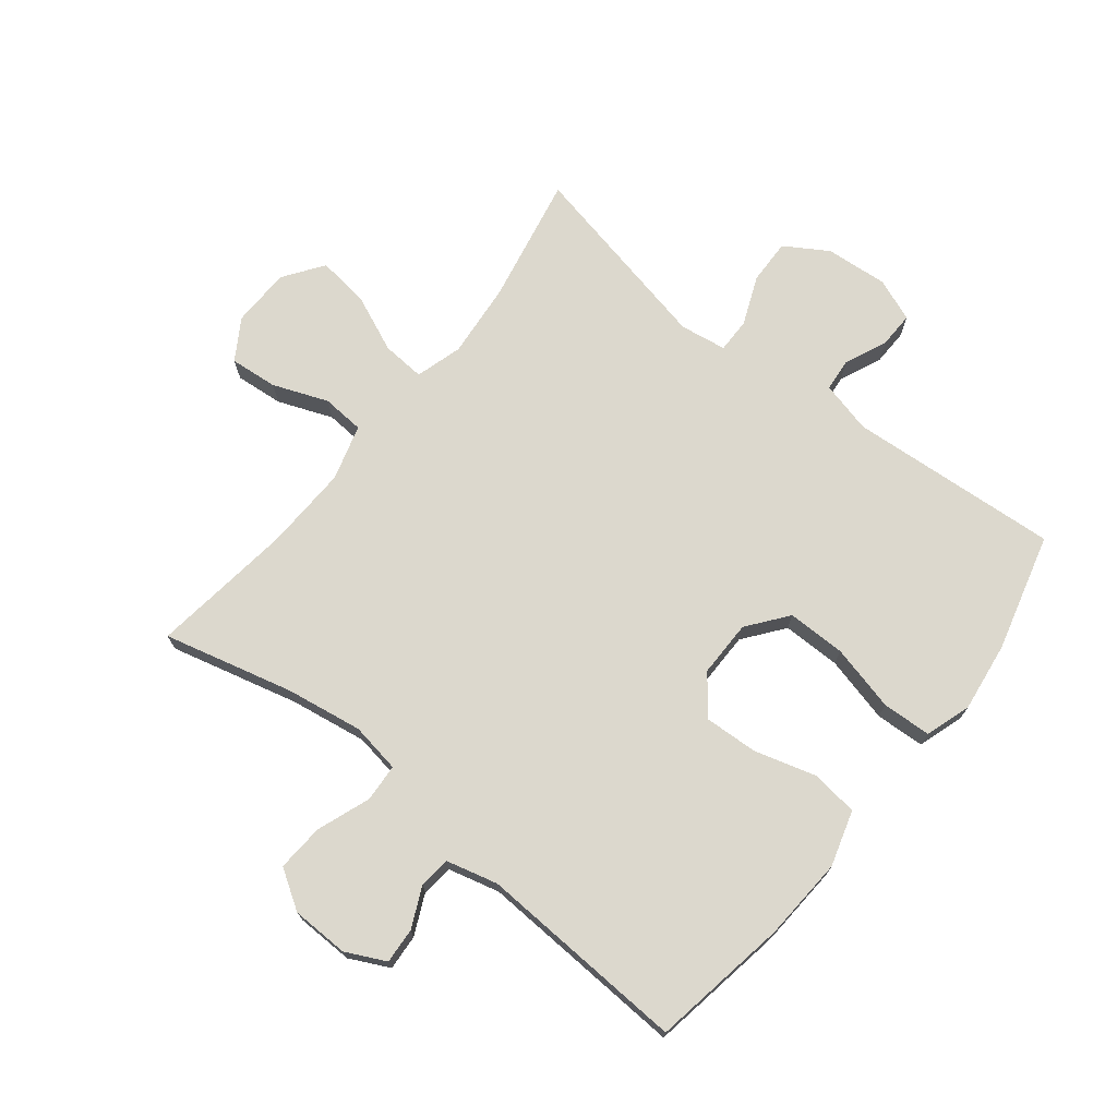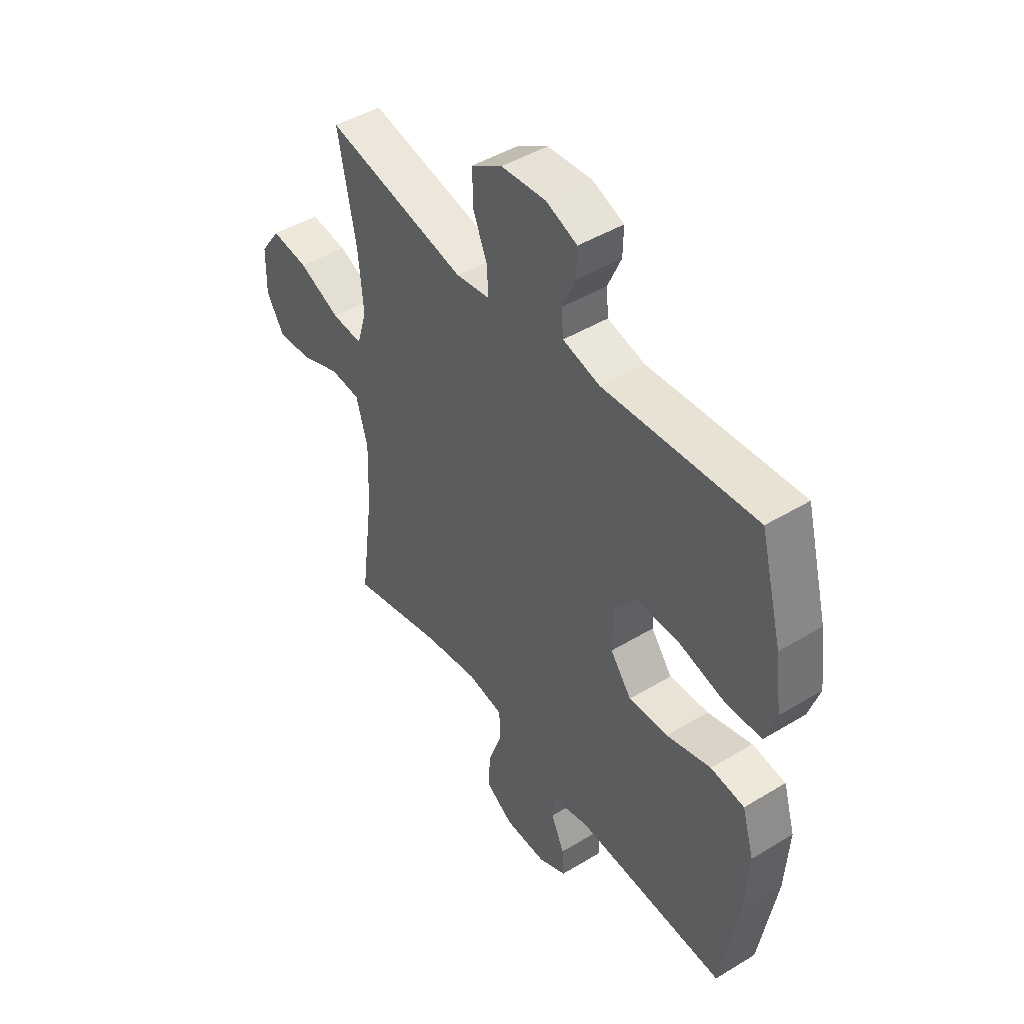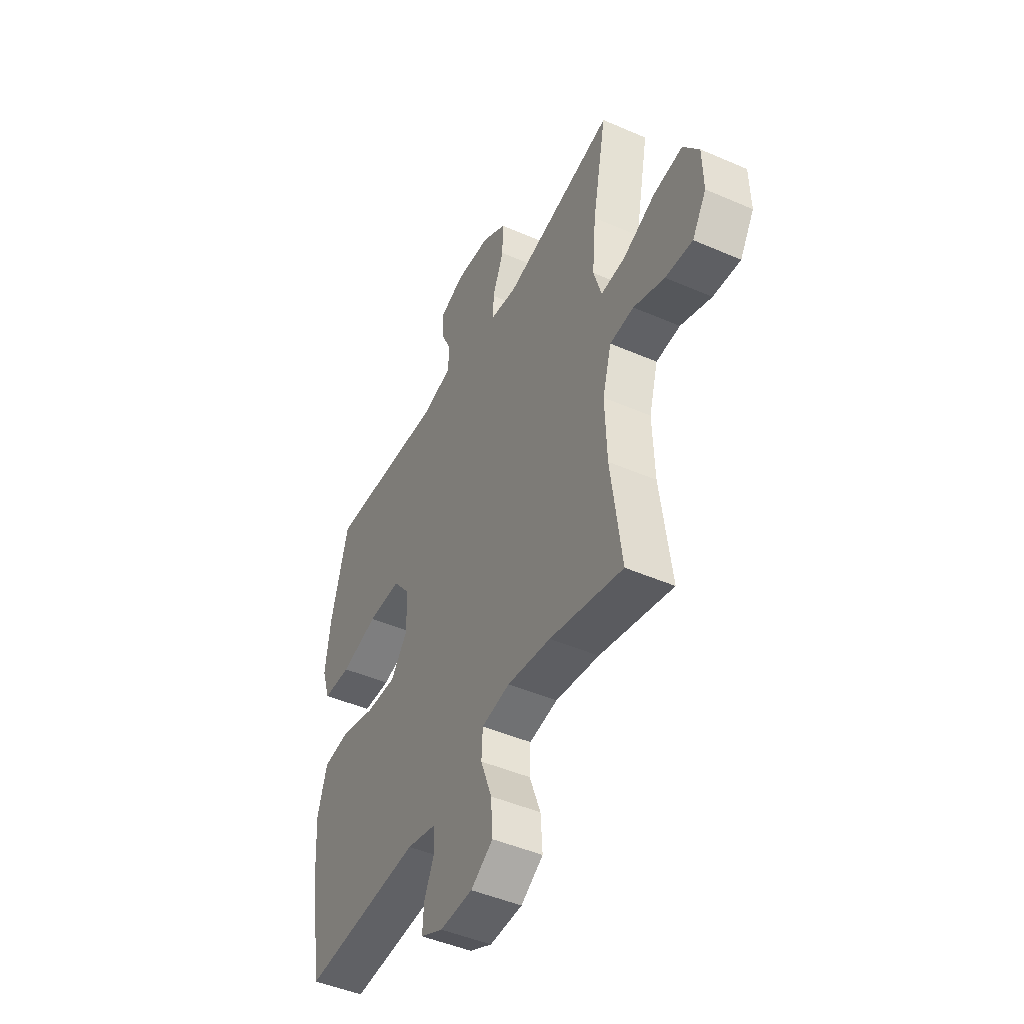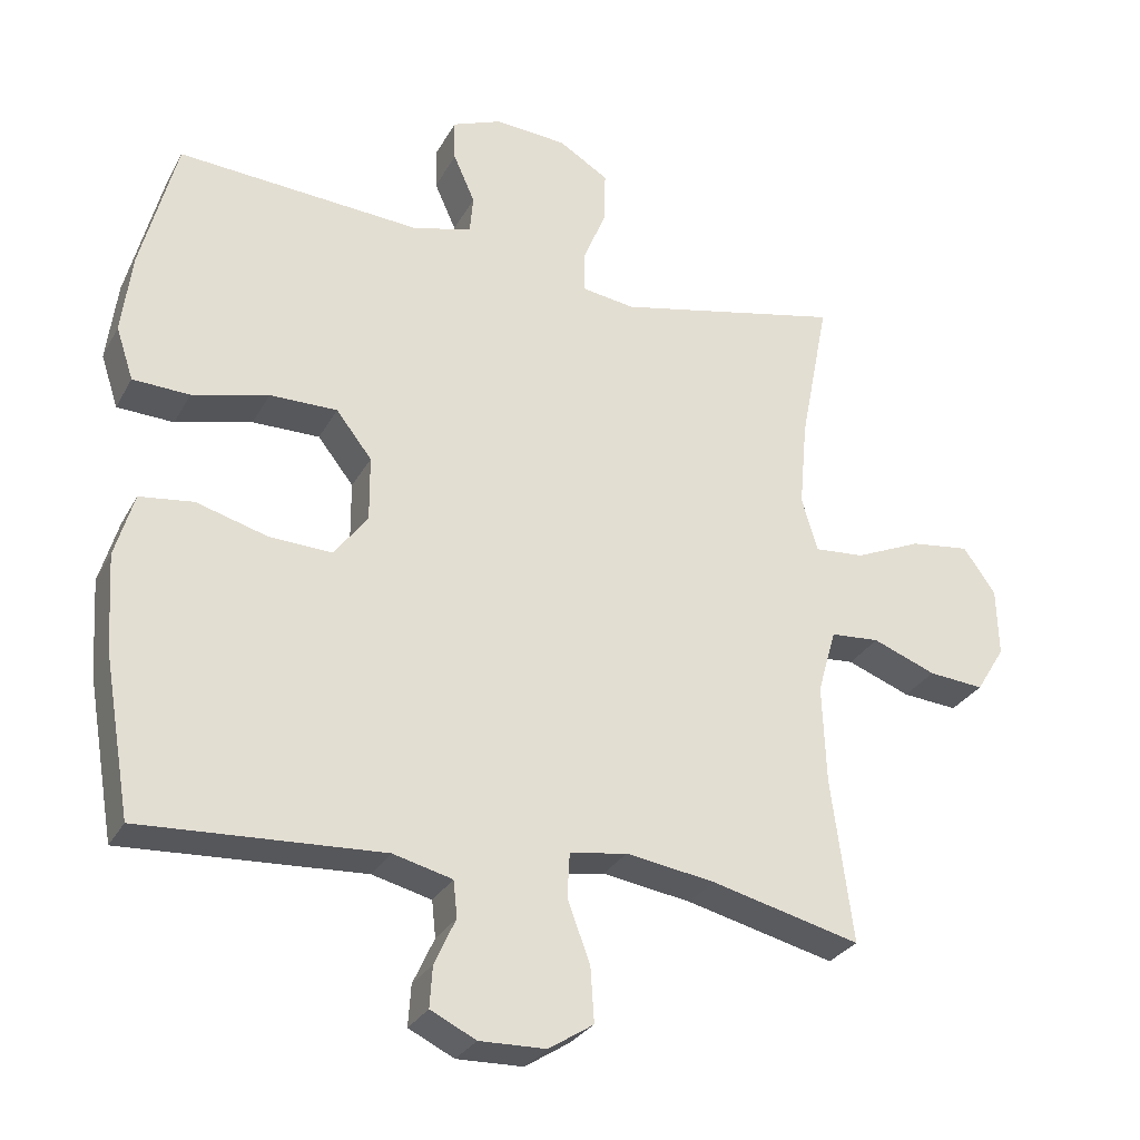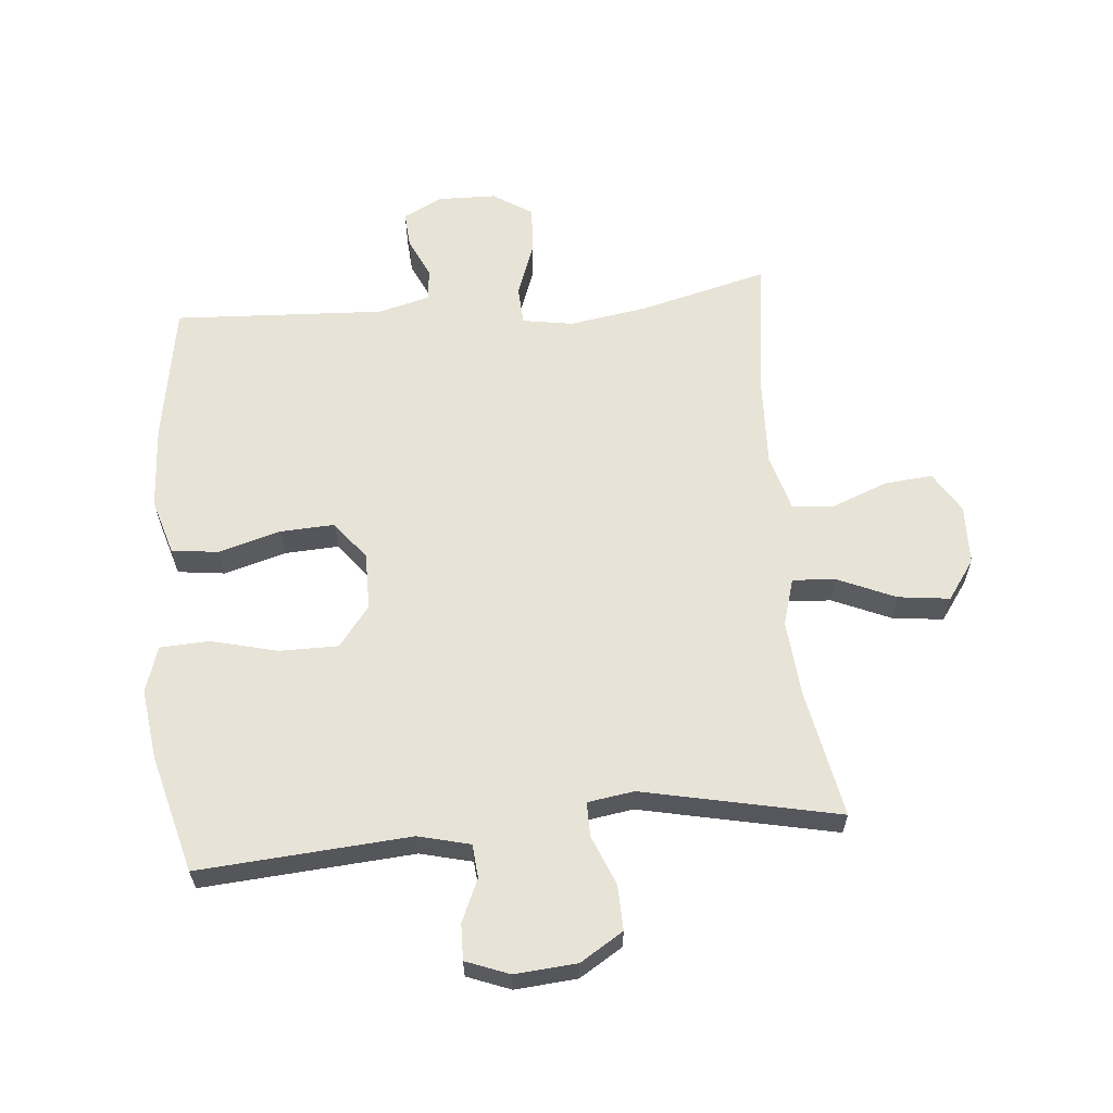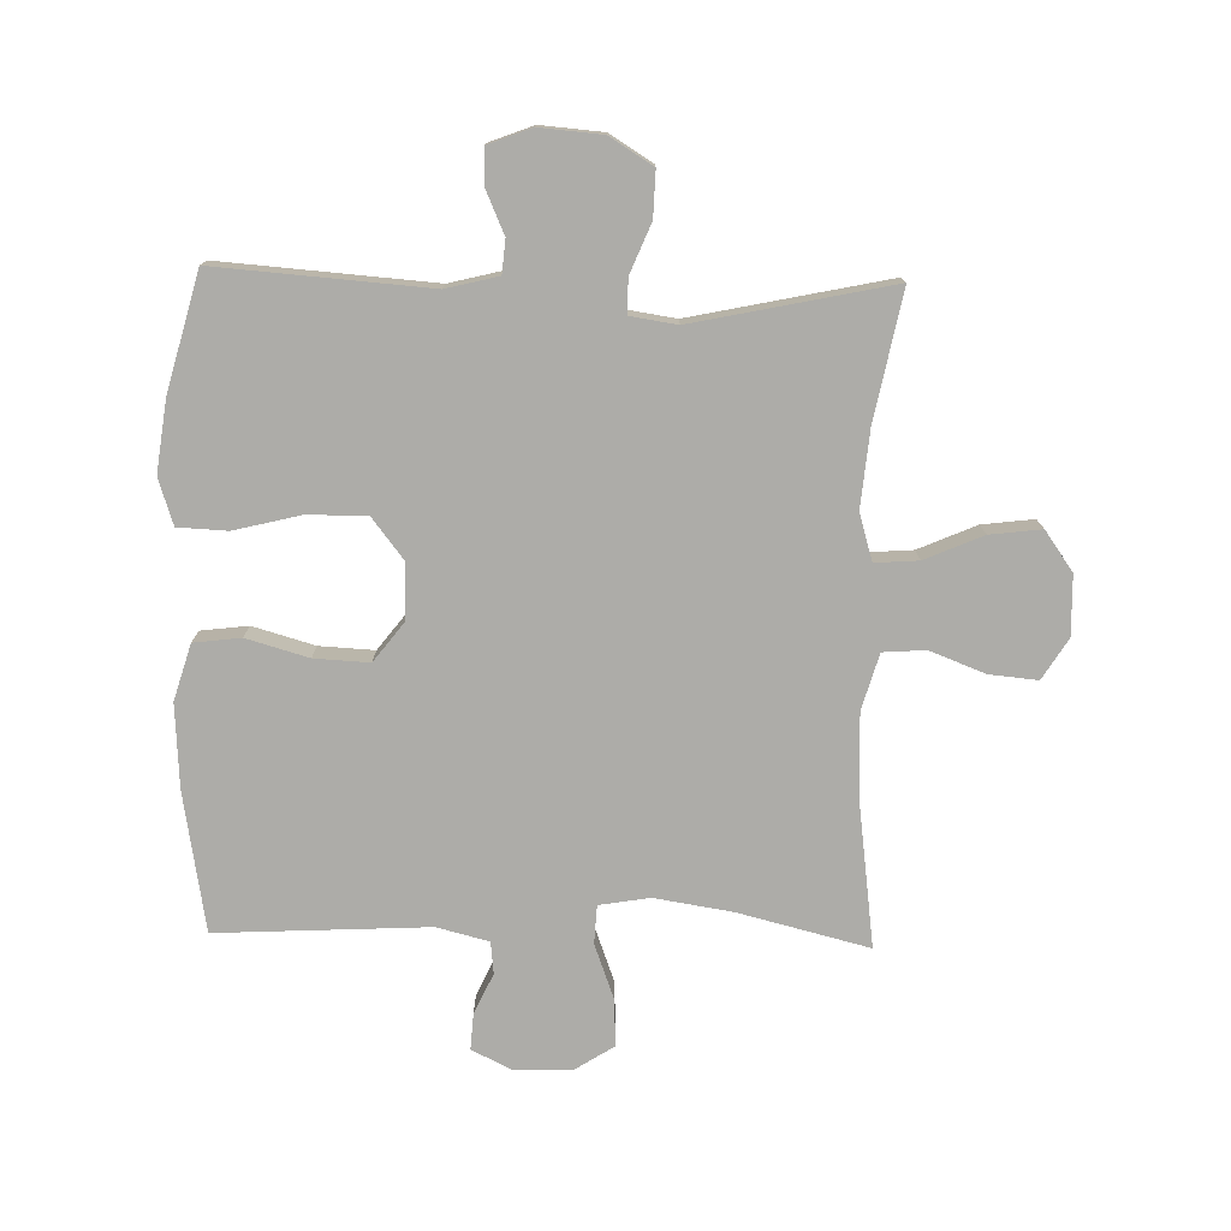
<metadata>
{"format":"obj","ext":"obj","renderer":"f3d","projection":"perspective","resolution":1024,"background":"white","views":[{"elev":72.5,"azim":-141.6,"up":"+Y"},{"elev":45.7,"azim":-124.9,"up":"+Z"},{"elev":-46.4,"azim":63.6,"up":"+Z"},{"elev":-28.7,"azim":-23.6,"up":"+Z"},{"elev":62.1,"azim":-5.2,"up":"+Y"},{"elev":-76.6,"azim":-1.4,"up":"+Y"}]}
</metadata>
<code>
o path2960
v 0.1611 0.0375 0.4301
v 0.08557 0.0375 0.4416
v 0.08589 0.0375 0.4974
v 0.1184 0.0375 0.5768
v 0.1206 0.0375 0.6504
v 0.05059 0.0375 0.6938
v -0.05053 0.0375 0.7019
v -0.1208 0.0375 0.6748
v -0.1192 0.0375 0.6165
v -0.08886 0.0375 0.5478
v -0.09359 0.0375 0.4938
v -0.1777 0.0375 0.4728
v -0.5216 0.0375 0.4981
v -0.572 0.0375 0.3074
v -0.587 0.0375 0.1933
v -0.5626 0.0375 0.1191
v -0.4823 0.0375 0.1153
v -0.3747 0.0375 0.1422
v -0.2793 0.0375 0.1424
v -0.2287 0.0375 0.07751
v -0.2283 0.0375 -0.01455
v -0.2762 0.0375 -0.07687
v -0.3649 0.0375 -0.07243
v -0.465 0.0375 -0.04376
v -0.5413 0.0375 -0.05331
v -0.5682 0.0375 -0.1438
v -0.5598 0.0375 -0.2791
v -0.5216 0.0375 -0.5036
v -0.1802 0.0375 -0.4857
v -0.09626 0.0375 -0.5071
v -0.09073 0.0375 -0.5584
v -0.1209 0.0375 -0.624
v -0.1247 0.0375 -0.682
v -0.06041 0.0375 -0.7136
v 0.03315 0.0375 -0.7113
v 0.09682 0.0375 -0.6707
v 0.09172 0.0375 -0.5934
v 0.05977 0.0375 -0.5069
v 0.06309 0.0375 -0.4448
v 0.1446 0.0375 -0.4312
v 0.2701 0.0375 -0.451
v 0.4803 0.0375 -0.5036
v 0.4494 0.0375 -0.272
v 0.444 0.0375 -0.1334
v 0.4699 0.0375 -0.04286
v 0.5389 0.0375 -0.03794
v 0.6282 0.0375 -0.07253
v 0.7063 0.0375 -0.07963
v 0.7468 0.0375 -0.01394
v 0.7444 0.0375 0.08276
v 0.6987 0.0375 0.1469
v 0.6151 0.0375 0.1366
v 0.5215 0.0375 0.09606
v 0.4514 0.0375 0.09092
v 0.4287 0.0375 0.167
v 0.4397 0.0375 0.2898
v 0.4803 0.0375 0.4981
v 0.1611 -0.0375 0.4301
v 0.08557 -0.0375 0.4416
v 0.08589 -0.0375 0.4974
v 0.1184 -0.0375 0.5768
v 0.1206 -0.0375 0.6504
v 0.05059 -0.0375 0.6938
v -0.05053 -0.0375 0.7019
v -0.1208 -0.0375 0.6748
v -0.1192 -0.0375 0.6165
v -0.08886 -0.0375 0.5478
v -0.09359 -0.0375 0.4938
v -0.1777 -0.0375 0.4728
v -0.5216 -0.0375 0.4981
v -0.572 -0.0375 0.3074
v -0.587 -0.0375 0.1933
v -0.5626 -0.0375 0.1191
v -0.4823 -0.0375 0.1153
v -0.3747 -0.0375 0.1422
v -0.2793 -0.0375 0.1424
v -0.2287 -0.0375 0.07751
v -0.2283 -0.0375 -0.01455
v -0.2762 -0.0375 -0.07687
v -0.3649 -0.0375 -0.07243
v -0.465 -0.0375 -0.04376
v -0.5413 -0.0375 -0.05331
v -0.5682 -0.0375 -0.1438
v -0.5598 -0.0375 -0.2791
v -0.5216 -0.0375 -0.5036
v -0.1802 -0.0375 -0.4857
v -0.09626 -0.0375 -0.5071
v -0.09073 -0.0375 -0.5584
v -0.1209 -0.0375 -0.624
v -0.1247 -0.0375 -0.682
v -0.06041 -0.0375 -0.7136
v 0.03315 -0.0375 -0.7113
v 0.09682 -0.0375 -0.6707
v 0.09172 -0.0375 -0.5934
v 0.05977 -0.0375 -0.5069
v 0.06309 -0.0375 -0.4448
v 0.1446 -0.0375 -0.4312
v 0.2701 -0.0375 -0.451
v 0.4803 -0.0375 -0.5036
v 0.4494 -0.0375 -0.272
v 0.444 -0.0375 -0.1334
v 0.4699 -0.0375 -0.04286
v 0.5389 -0.0375 -0.03794
v 0.6282 -0.0375 -0.07253
v 0.7063 -0.0375 -0.07963
v 0.7468 -0.0375 -0.01394
v 0.7444 -0.0375 0.08276
v 0.6987 -0.0375 0.1469
v 0.6151 -0.0375 0.1366
v 0.5215 -0.0375 0.09606
v 0.4514 -0.0375 0.09092
v 0.4287 -0.0375 0.167
v 0.4397 -0.0375 0.2898
v 0.4803 -0.0375 0.4981
v 0.05059 0.0375 0.6938
v -0.05053 0.0375 0.7019
v -0.1208 0.0375 0.6748
v -0.1208 0.0375 0.6748
v 0.1206 0.0375 0.6504
v -0.1192 0.0375 0.6165
v 0.1184 0.0375 0.5768
v -0.08886 0.0375 0.5478
v 0.08589 0.0375 0.4974
v -0.09359 0.0375 0.4938
v -0.09359 0.0375 0.4938
v 0.08557 0.0375 0.4416
v 0.08557 0.0375 0.4416
v -0.1777 0.0375 0.4728
v -0.5216 0.0375 0.4981
v -0.5216 0.0375 0.4981
v 0.4803 0.0375 0.4981
v 0.4803 0.0375 0.4981
v 0.1611 0.0375 0.4301
v -0.572 0.0375 0.3074
v 0.4397 0.0375 0.2898
v -0.587 0.0375 0.1933
v 0.4287 0.0375 0.167
v -0.5626 0.0375 0.1191
v -0.5626 0.0375 0.1191
v 0.4514 0.0375 0.09092
v 0.4514 0.0375 0.09092
v -0.3747 0.0375 0.1422
v -0.2793 0.0375 0.1424
v 0.7444 0.0375 0.08276
v 0.6987 0.0375 0.1469
v 0.6987 0.0375 0.1469
v 0.6151 0.0375 0.1366
v -0.2287 0.0375 0.07751
v -0.4823 0.0375 0.1153
v 0.5215 0.0375 0.09606
v 0.7468 0.0375 -0.01394
v -0.2283 0.0375 -0.01455
v 0.7063 0.0375 -0.07963
v 0.7063 0.0375 -0.07963
v -0.2762 0.0375 -0.07687
v 0.6282 0.0375 -0.07253
v 0.5389 0.0375 -0.03794
v 0.4699 0.0375 -0.04286
v 0.4699 0.0375 -0.04286
v 0.444 0.0375 -0.1334
v -0.3649 0.0375 -0.07243
v -0.465 0.0375 -0.04376
v -0.5413 0.0375 -0.05331
v -0.5413 0.0375 -0.05331
v -0.5682 0.0375 -0.1438
v 0.4494 0.0375 -0.272
v -0.5598 0.0375 -0.2791
v 0.4803 0.0375 -0.5036
v 0.4803 0.0375 -0.5036
v 0.1446 0.0375 -0.4312
v 0.2701 0.0375 -0.451
v 0.06309 0.0375 -0.4448
v 0.06309 0.0375 -0.4448
v 0.05977 0.0375 -0.5069
v -0.5216 0.0375 -0.5036
v -0.5216 0.0375 -0.5036
v -0.1802 0.0375 -0.4857
v -0.09626 0.0375 -0.5071
v -0.09626 0.0375 -0.5071
v 0.09172 0.0375 -0.5934
v -0.09073 0.0375 -0.5584
v -0.1209 0.0375 -0.624
v 0.09682 0.0375 -0.6707
v 0.09682 0.0375 -0.6707
v -0.1247 0.0375 -0.682
v -0.1247 0.0375 -0.682
v 0.03315 0.0375 -0.7113
v -0.06041 0.0375 -0.7136
v 0.05059 -0.0375 0.6938
v -0.05053 -0.0375 0.7019
v -0.1208 -0.0375 0.6748
v -0.1208 -0.0375 0.6748
v 0.1206 -0.0375 0.6504
v -0.1192 -0.0375 0.6165
v 0.1184 -0.0375 0.5768
v -0.08886 -0.0375 0.5478
v 0.08589 -0.0375 0.4974
v -0.09359 -0.0375 0.4938
v -0.09359 -0.0375 0.4938
v 0.08557 -0.0375 0.4416
v 0.08557 -0.0375 0.4416
v -0.1777 -0.0375 0.4728
v -0.5216 -0.0375 0.4981
v -0.5216 -0.0375 0.4981
v 0.4803 -0.0375 0.4981
v 0.4803 -0.0375 0.4981
v 0.1611 -0.0375 0.4301
v -0.572 -0.0375 0.3074
v 0.4397 -0.0375 0.2898
v -0.587 -0.0375 0.1933
v 0.4287 -0.0375 0.167
v -0.5626 -0.0375 0.1191
v -0.5626 -0.0375 0.1191
v 0.4514 -0.0375 0.09092
v 0.4514 -0.0375 0.09092
v -0.3747 -0.0375 0.1422
v -0.2793 -0.0375 0.1424
v 0.7444 -0.0375 0.08276
v 0.6987 -0.0375 0.1469
v 0.6987 -0.0375 0.1469
v 0.6151 -0.0375 0.1366
v -0.2287 -0.0375 0.07751
v -0.4823 -0.0375 0.1153
v 0.5215 -0.0375 0.09606
v 0.7468 -0.0375 -0.01394
v -0.2283 -0.0375 -0.01455
v 0.7063 -0.0375 -0.07963
v 0.7063 -0.0375 -0.07963
v -0.2762 -0.0375 -0.07687
v 0.6282 -0.0375 -0.07253
v 0.5389 -0.0375 -0.03794
v 0.4699 -0.0375 -0.04286
v 0.4699 -0.0375 -0.04286
v 0.444 -0.0375 -0.1334
v -0.3649 -0.0375 -0.07243
v -0.465 -0.0375 -0.04376
v -0.5413 -0.0375 -0.05331
v -0.5413 -0.0375 -0.05331
v -0.5682 -0.0375 -0.1438
v 0.4494 -0.0375 -0.272
v -0.5598 -0.0375 -0.2791
v 0.4803 -0.0375 -0.5036
v 0.4803 -0.0375 -0.5036
v 0.1446 -0.0375 -0.4312
v 0.2701 -0.0375 -0.451
v 0.06309 -0.0375 -0.4448
v 0.06309 -0.0375 -0.4448
v 0.05977 -0.0375 -0.5069
v -0.5216 -0.0375 -0.5036
v -0.5216 -0.0375 -0.5036
v -0.1802 -0.0375 -0.4857
v -0.09626 -0.0375 -0.5071
v -0.09626 -0.0375 -0.5071
v 0.09172 -0.0375 -0.5934
v -0.09073 -0.0375 -0.5584
v -0.1209 -0.0375 -0.624
v 0.09682 -0.0375 -0.6707
v 0.09682 -0.0375 -0.6707
v -0.1247 -0.0375 -0.682
v -0.1247 -0.0375 -0.682
v 0.03315 -0.0375 -0.7113
v -0.06041 -0.0375 -0.7136
f 234 244 240
f 262 255 256
f 198 222 200
f 189 196 195
f 251 229 241
f 196 197 195
f 235 241 229
f 216 208 223
f 217 222 198
f 255 248 252
f 240 245 242
f 234 226 244
f 224 231 221
f 241 235 239
f 218 230 225
f 211 226 214
f 208 216 203
f 224 232 231
f 225 230 227
f 226 229 246
f 221 230 218
f 214 234 232
f 190 196 189
f 240 244 245
f 262 256 259
f 237 239 236
f 212 223 210
f 254 261 257
f 231 230 221
f 244 226 246
f 236 239 235
f 254 255 261
f 251 241 249
f 246 252 248
f 194 190 191
f 207 209 205
f 222 226 211
f 229 251 246
f 198 197 196
f 207 211 209
f 261 255 262
f 202 217 198
f 221 218 219
f 210 223 208
f 196 190 194
f 202 216 217
f 197 198 200
f 207 222 211
f 214 232 224
f 248 255 254
f 246 251 252
f 203 216 202
f 214 226 234
f 200 222 207
f 189 195 193
f 6 7 64 63
f 7 118 192 64
f 5 6 63 62
f 8 9 66 65
f 4 5 62 61
f 9 10 67 66
f 3 4 61 60
f 10 125 199 67
f 127 3 60 201
f 11 12 69 68
f 12 130 204 69
f 132 1 58 206
f 1 2 59 58
f 13 14 71 70
f 56 57 114 113
f 14 15 72 71
f 55 56 113 112
f 15 139 213 72
f 141 55 112 215
f 18 19 76 75
f 50 146 220 107
f 51 52 109 108
f 19 20 77 76
f 17 18 75 74
f 16 17 74 73
f 52 53 110 109
f 53 54 111 110
f 49 50 107 106
f 20 21 78 77
f 154 49 106 228
f 21 22 79 78
f 47 48 105 104
f 46 47 104 103
f 159 46 103 233
f 44 45 102 101
f 23 24 81 80
f 24 164 238 81
f 25 26 83 82
f 22 23 80 79
f 43 44 101 100
f 26 27 84 83
f 169 43 100 243
f 40 41 98 97
f 173 40 97 247
f 38 39 96 95
f 176 29 86 250
f 27 28 85 84
f 41 42 99 98
f 29 179 253 86
f 37 38 95 94
f 30 31 88 87
f 31 32 89 88
f 184 37 94 258
f 32 186 260 89
f 35 36 93 92
f 34 35 92 91
f 33 34 91 90
f 160 166 170
f 188 182 181
f 124 126 148
f 115 121 122
f 177 167 155
f 122 121 123
f 161 155 167
f 142 149 134
f 143 124 148
f 181 178 174
f 166 168 171
f 160 170 152
f 150 147 157
f 167 165 161
f 144 151 156
f 137 140 152
f 134 129 142
f 150 157 158
f 151 153 156
f 152 172 155
f 147 144 156
f 140 158 160
f 116 115 122
f 166 171 170
f 188 185 182
f 163 162 165
f 138 136 149
f 180 183 187
f 157 147 156
f 170 172 152
f 162 161 165
f 180 187 181
f 177 175 167
f 172 174 178
f 120 117 116
f 133 131 135
f 148 137 152
f 155 172 177
f 124 122 123
f 133 135 137
f 187 188 181
f 128 124 143
f 147 145 144
f 136 134 149
f 122 120 116
f 128 143 142
f 123 126 124
f 133 137 148
f 140 150 158
f 174 180 181
f 172 178 177
f 129 128 142
f 140 160 152
f 126 133 148
f 115 119 121

</code>
